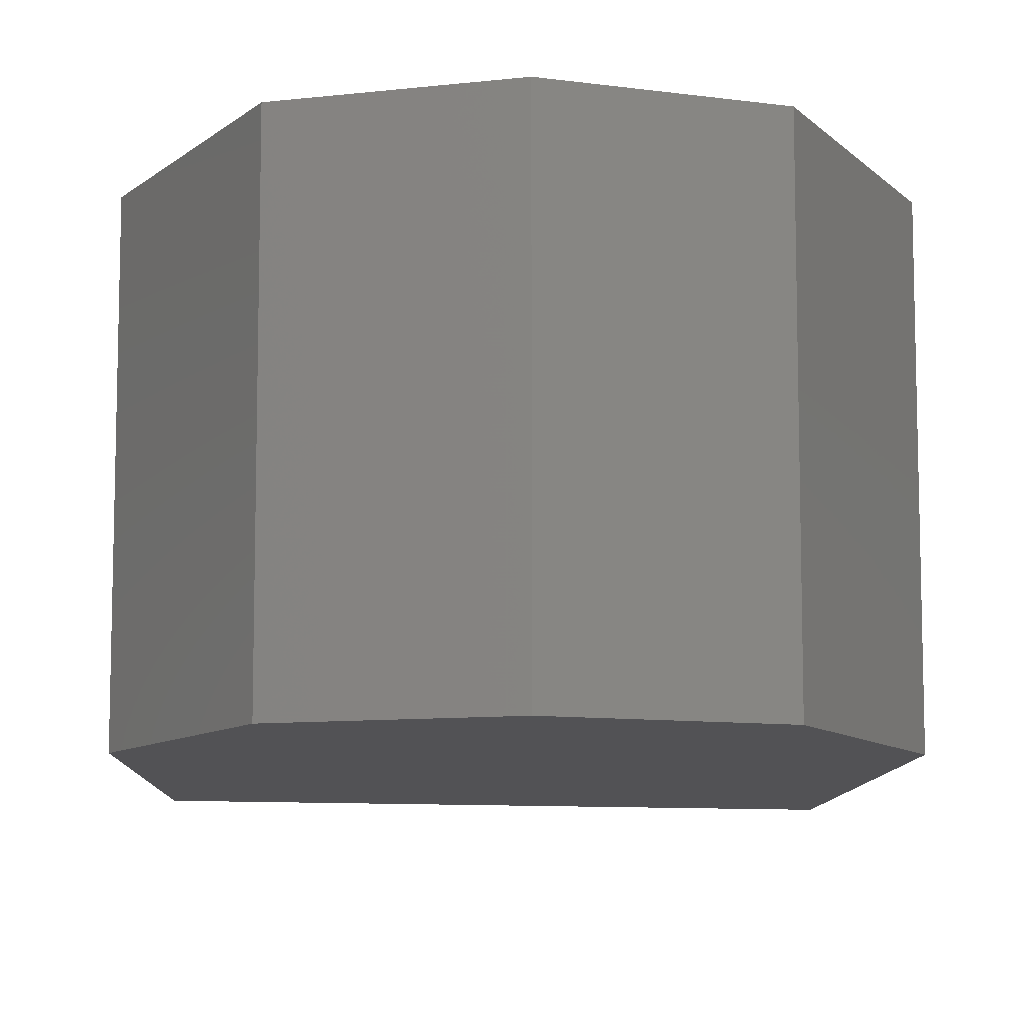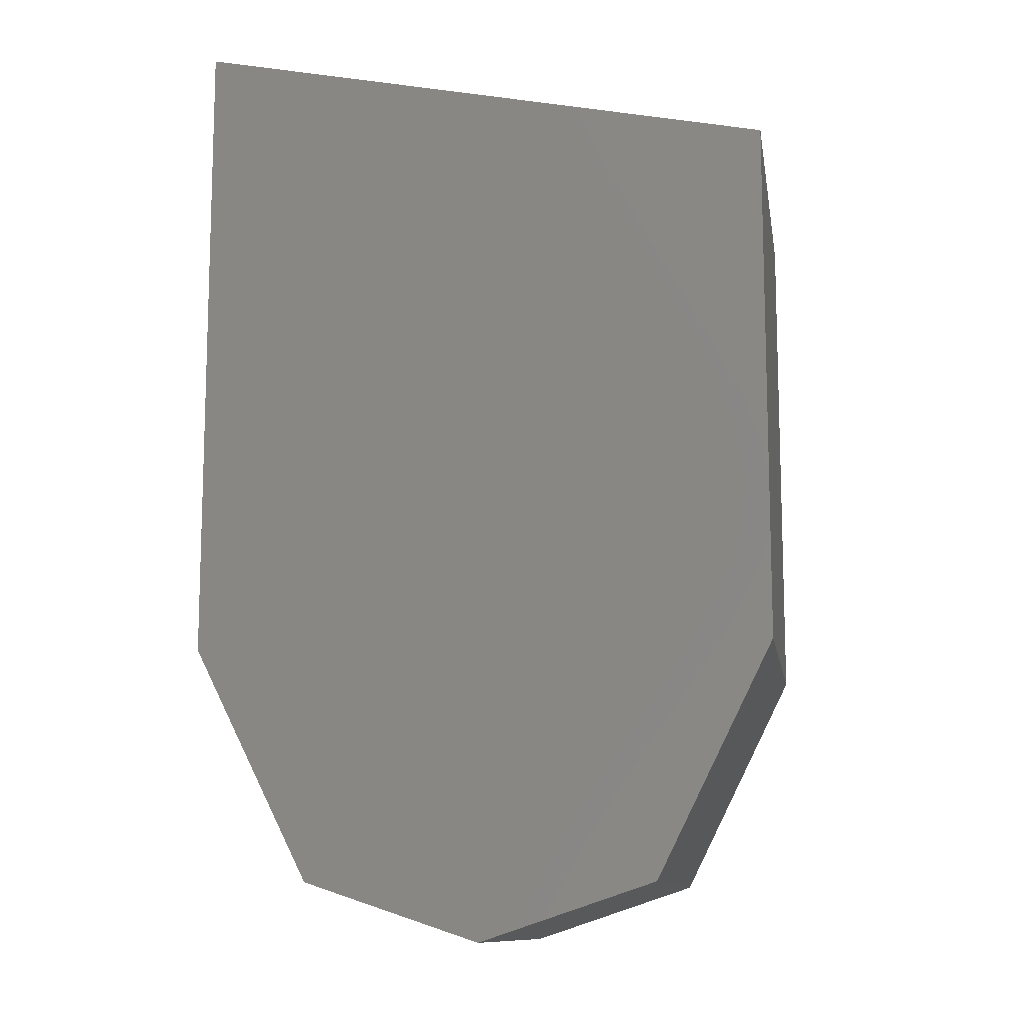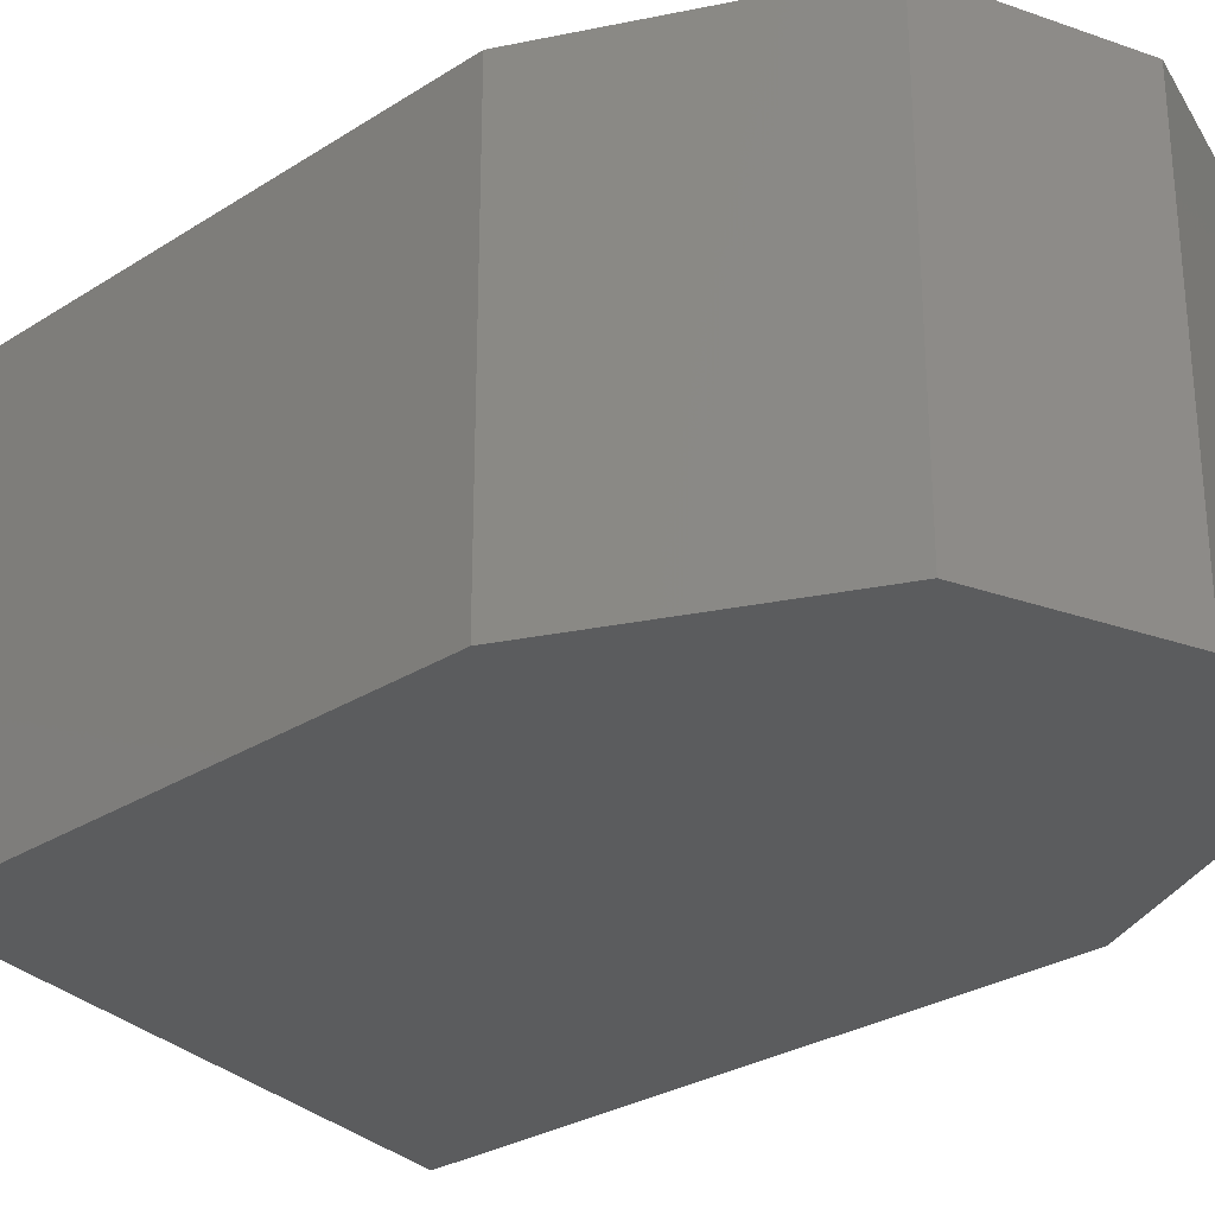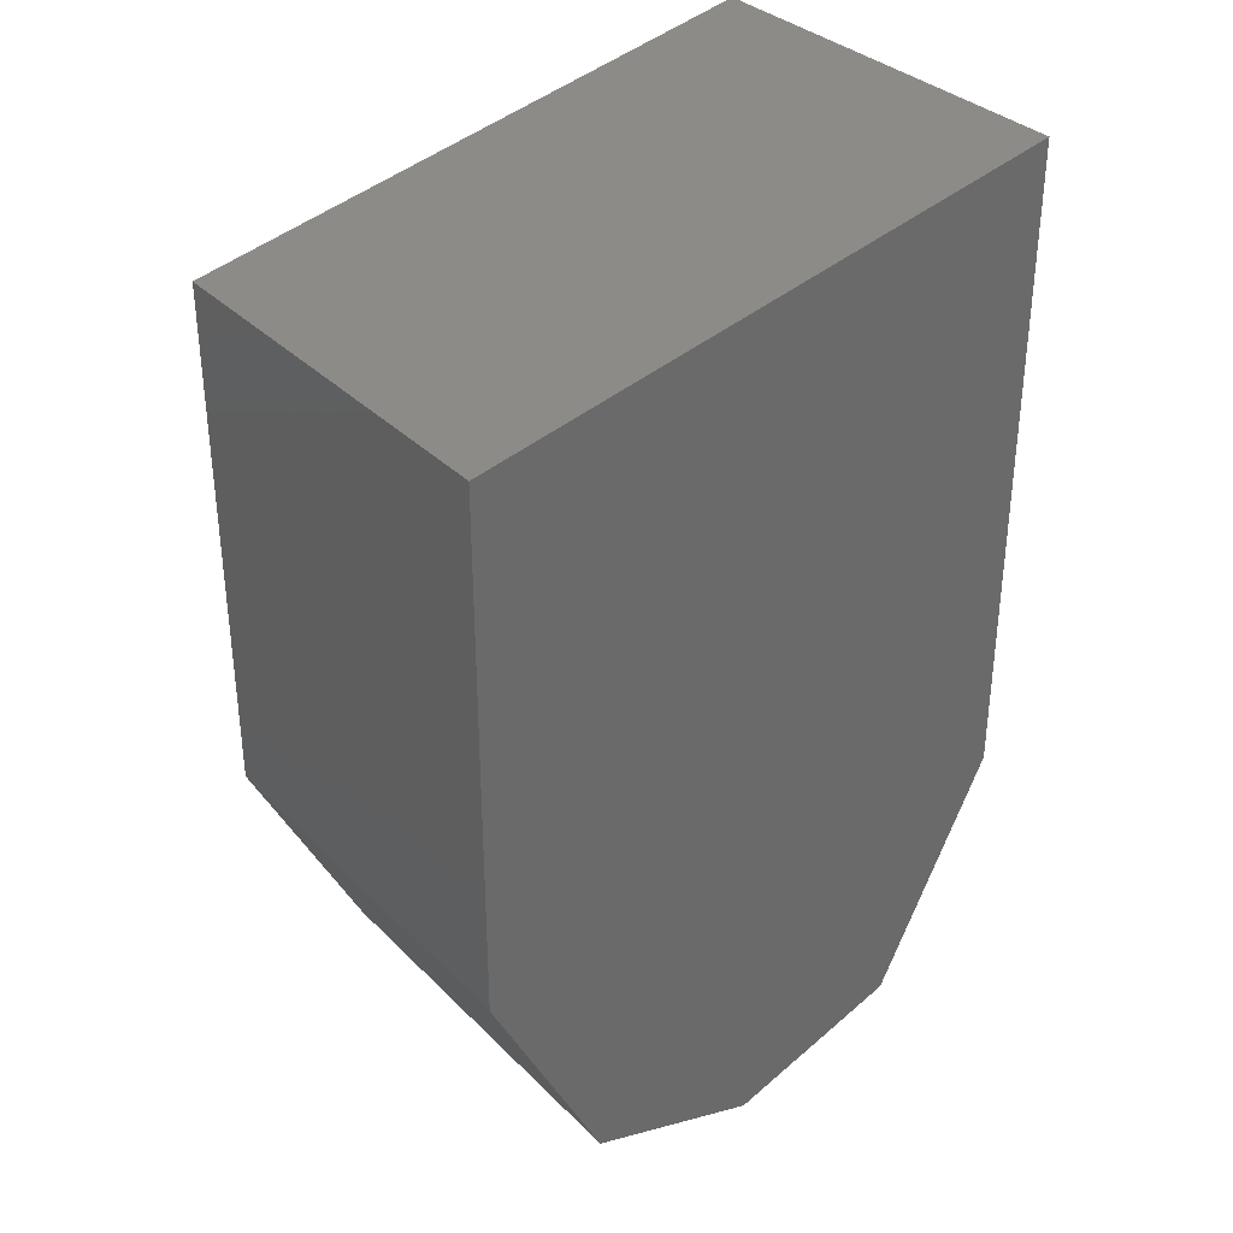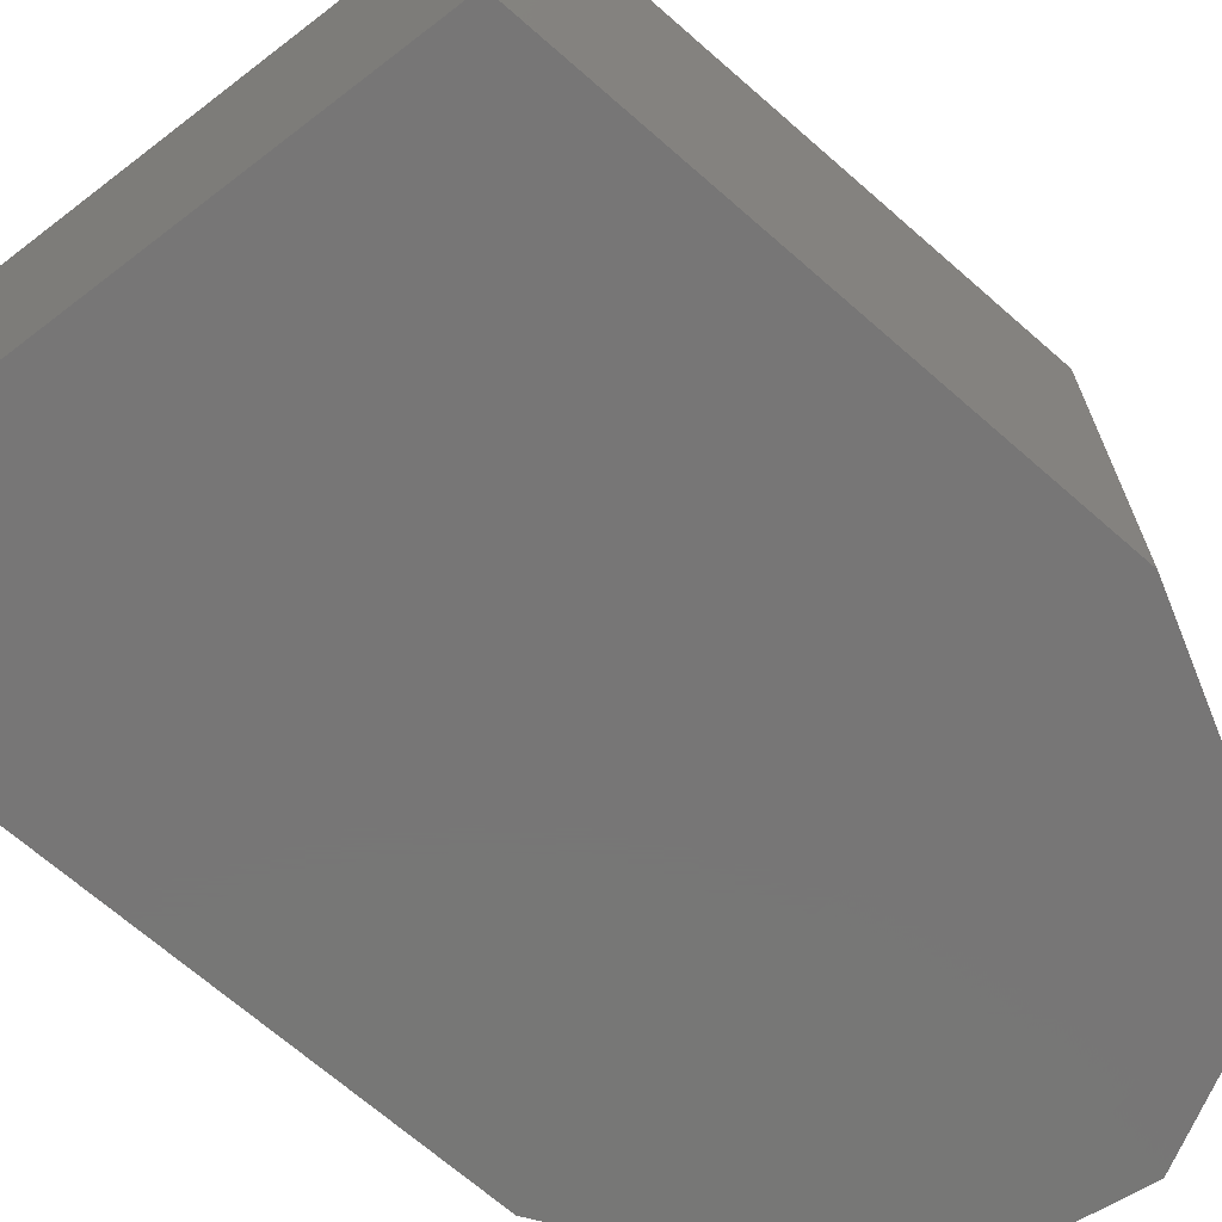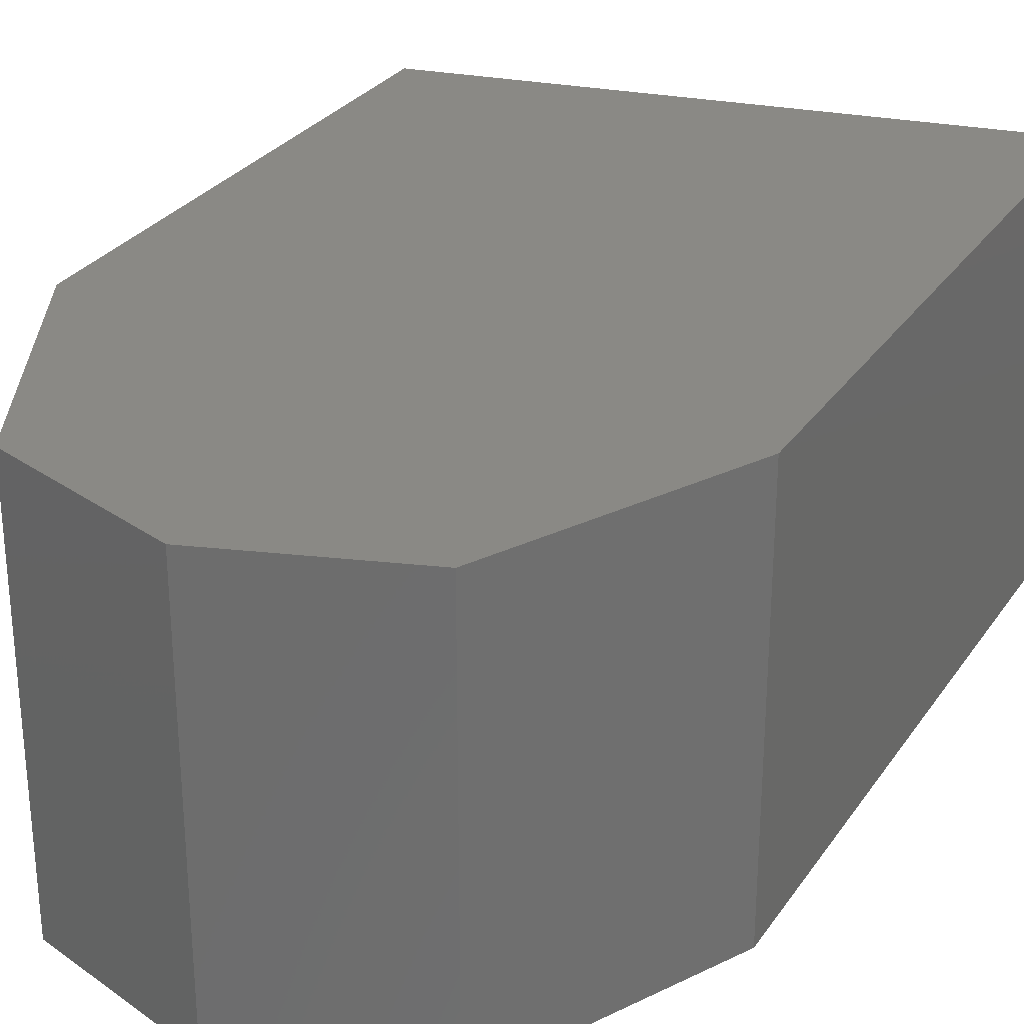
<metadata>
{"format":"stl","ext":"stl","renderer":"f3d","projection":"perspective","resolution":1024,"background":"white","views":[{"elev":-9.4,"azim":178.5,"up":"+Y"},{"elev":-11.3,"azim":9.3,"up":"+Z"},{"elev":-28.5,"azim":133.7,"up":"+Y"},{"elev":34.2,"azim":142.6,"up":"+Z"},{"elev":-69.1,"azim":48.8,"up":"+Y"},{"elev":28.8,"azim":-152.3,"up":"+Y"}]}
</metadata>
<code>
# stl→obj: 6 verts, 24 faces
v 23.14 -4.1 26.75
v 23.14 -4.093 26.75
v 23.14 -4.1 26.73
v 23.14 -4.093 26.73
v 23.14 -4.093 26.74
v 23.14 -4.1 26.74
f 1 2 3
f 2 3 4
f 3 4 3
f 4 3 4
f 3 4 3
f 4 3 4
f 3 4 3
f 4 3 4
f 3 4 3
f 4 3 4
f 3 4 5
f 6 1 3
f 1 3 3
f 3 3 3
f 3 3 3
f 3 3 3
f 4 4 4
f 4 4 4
f 4 4 4
f 4 4 2
f 6 5 1
f 5 1 2
f 4 2 5
f 5 3 6

</code>
